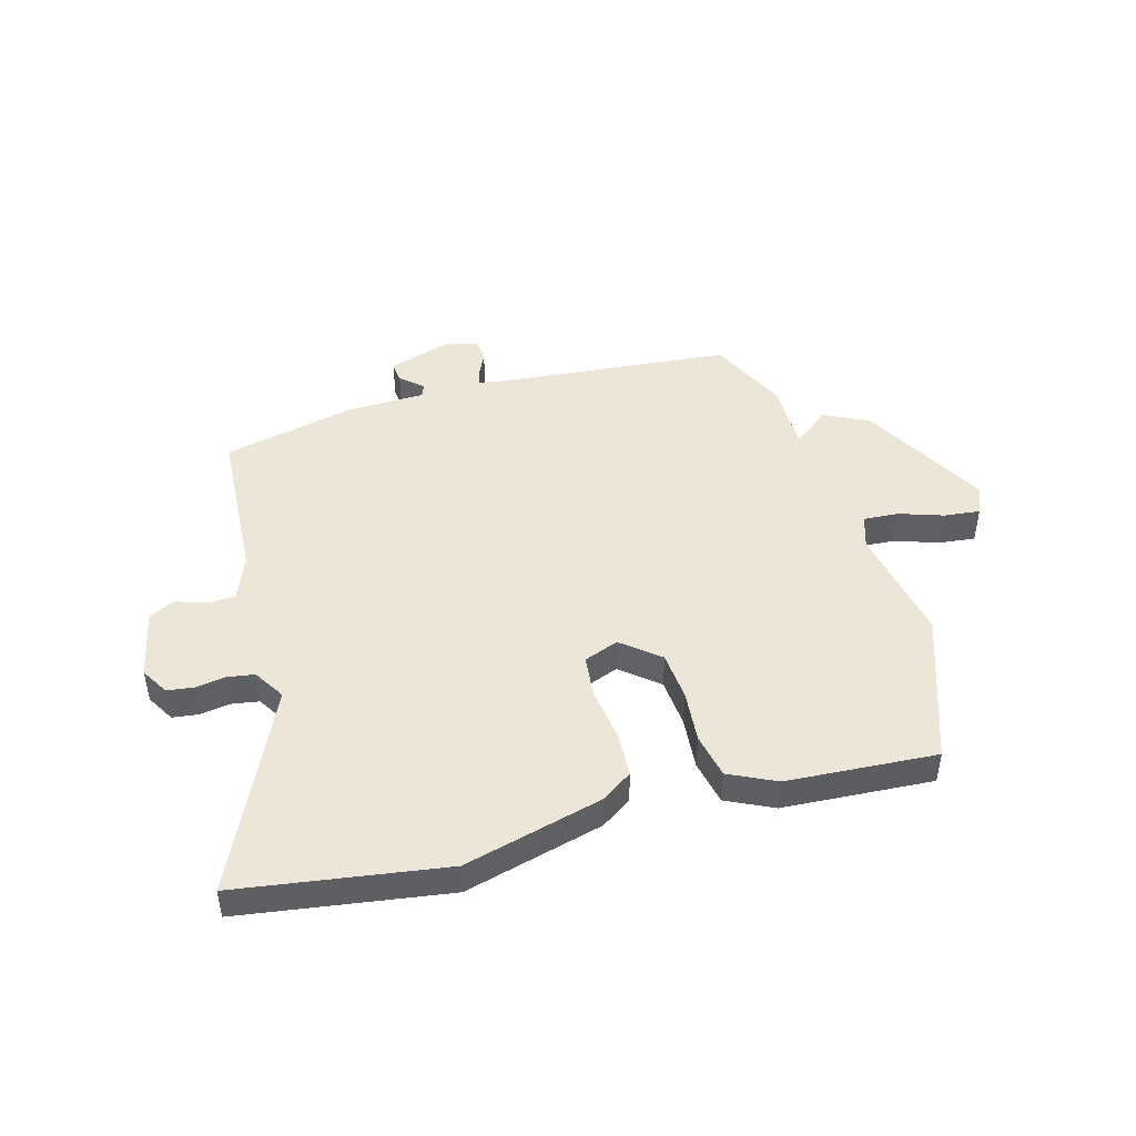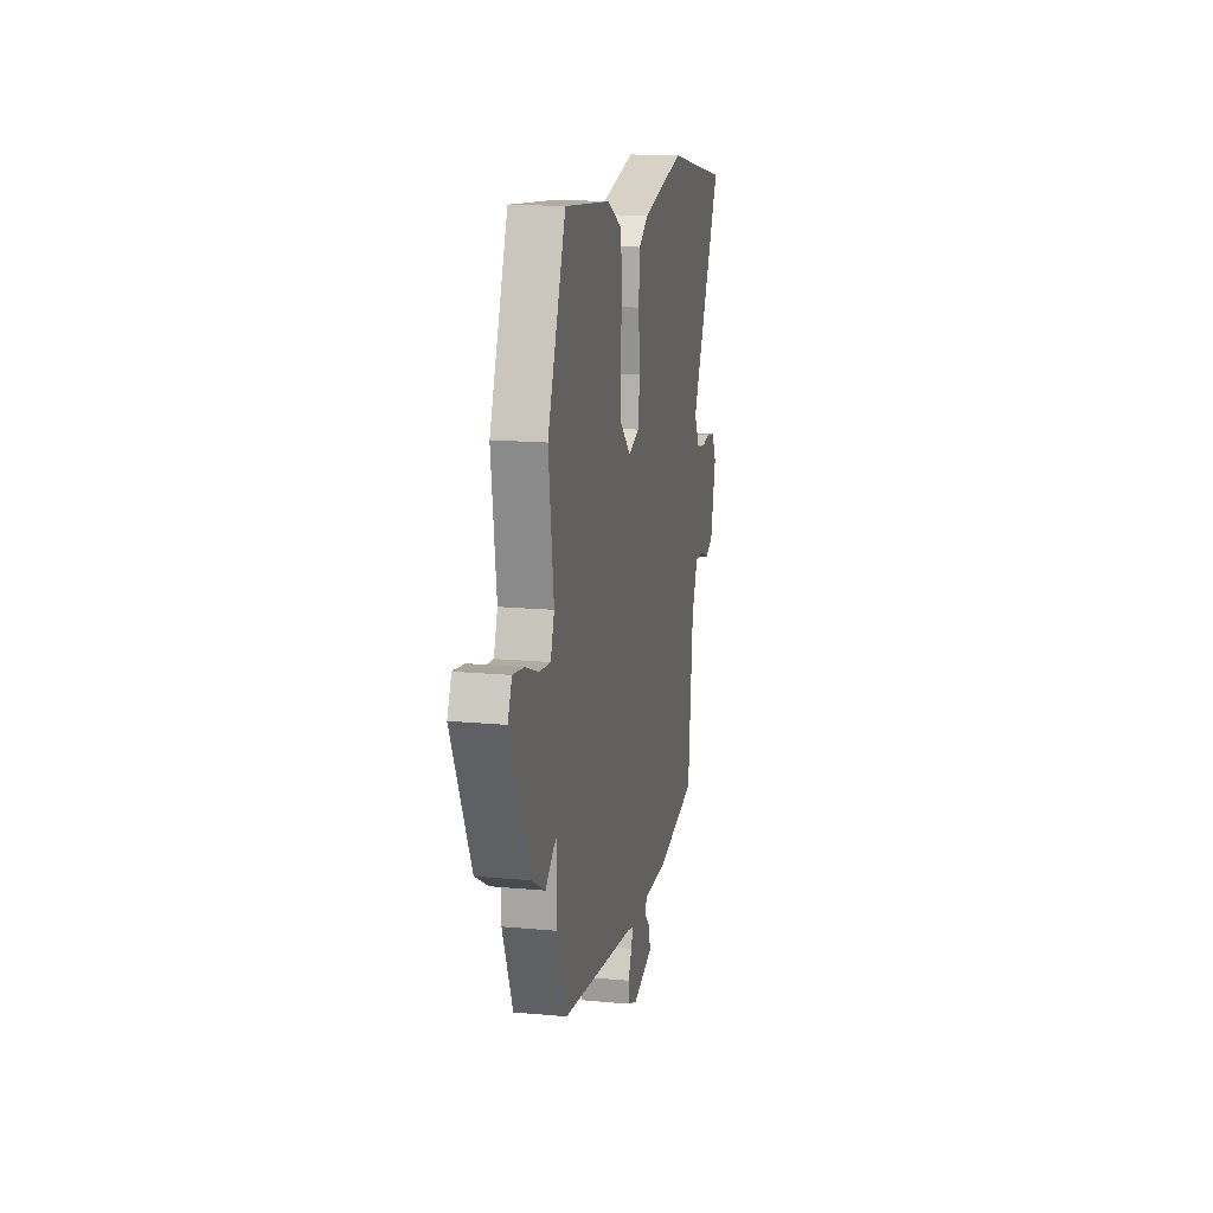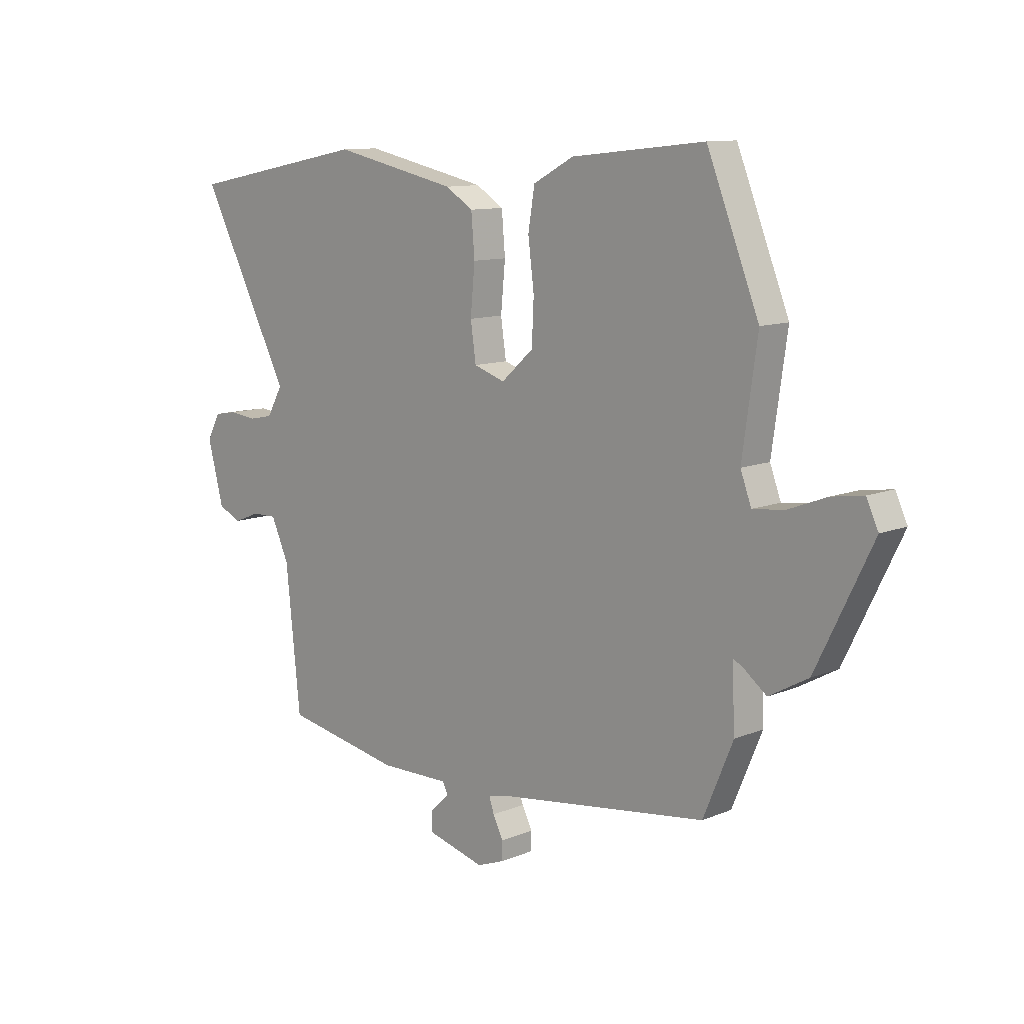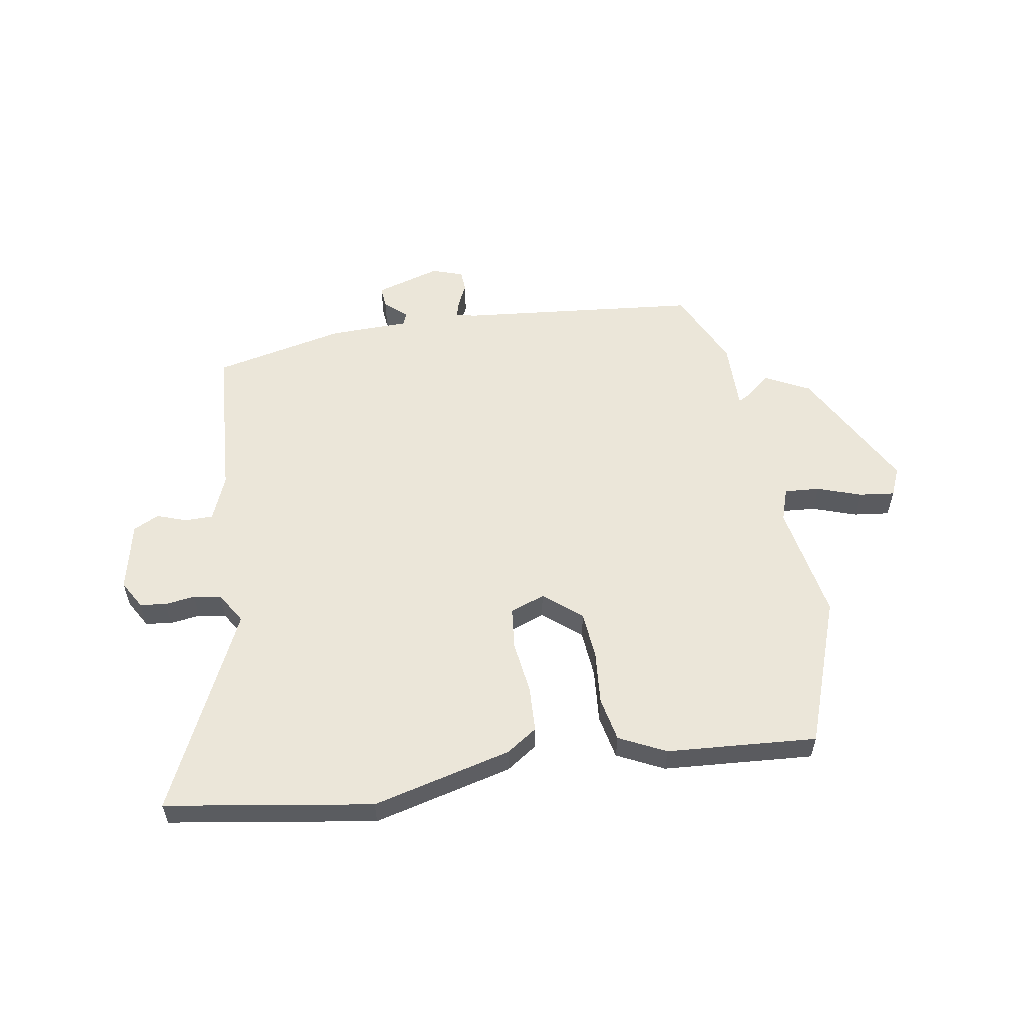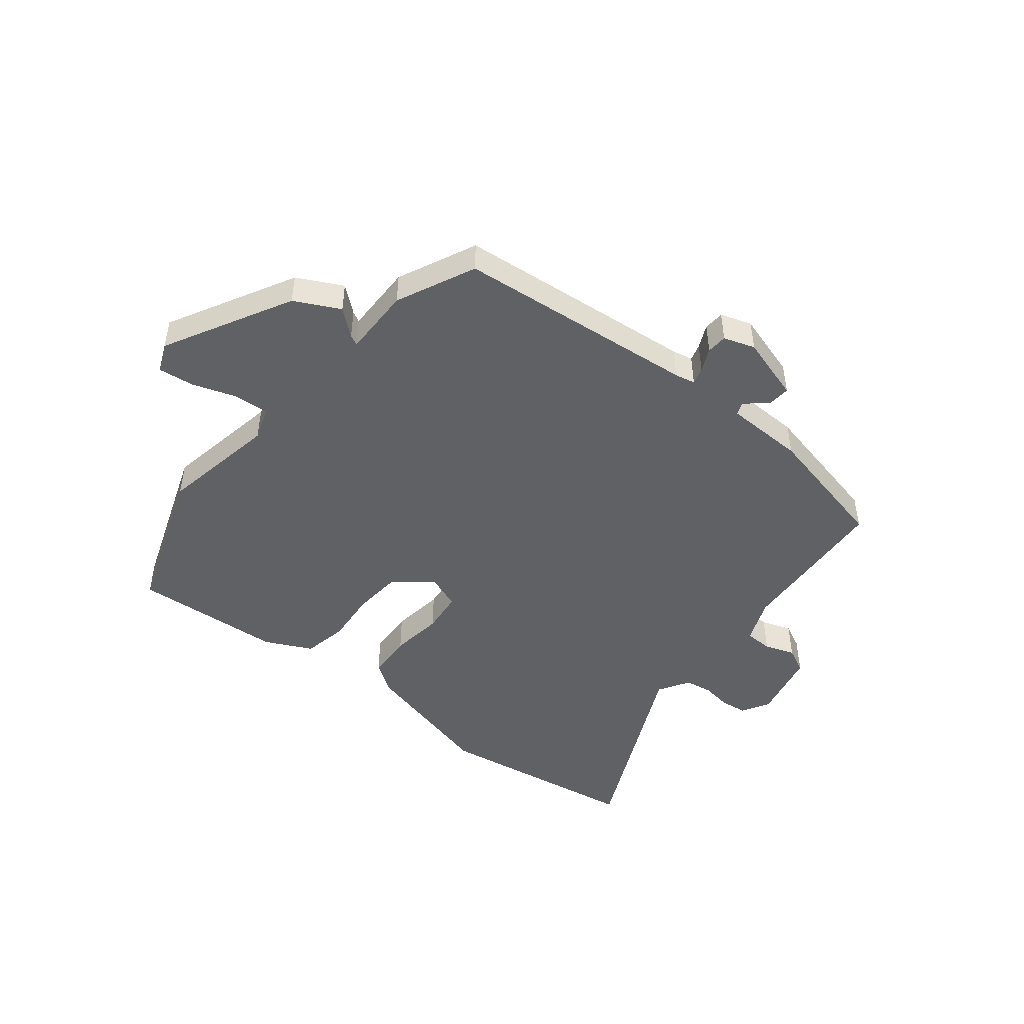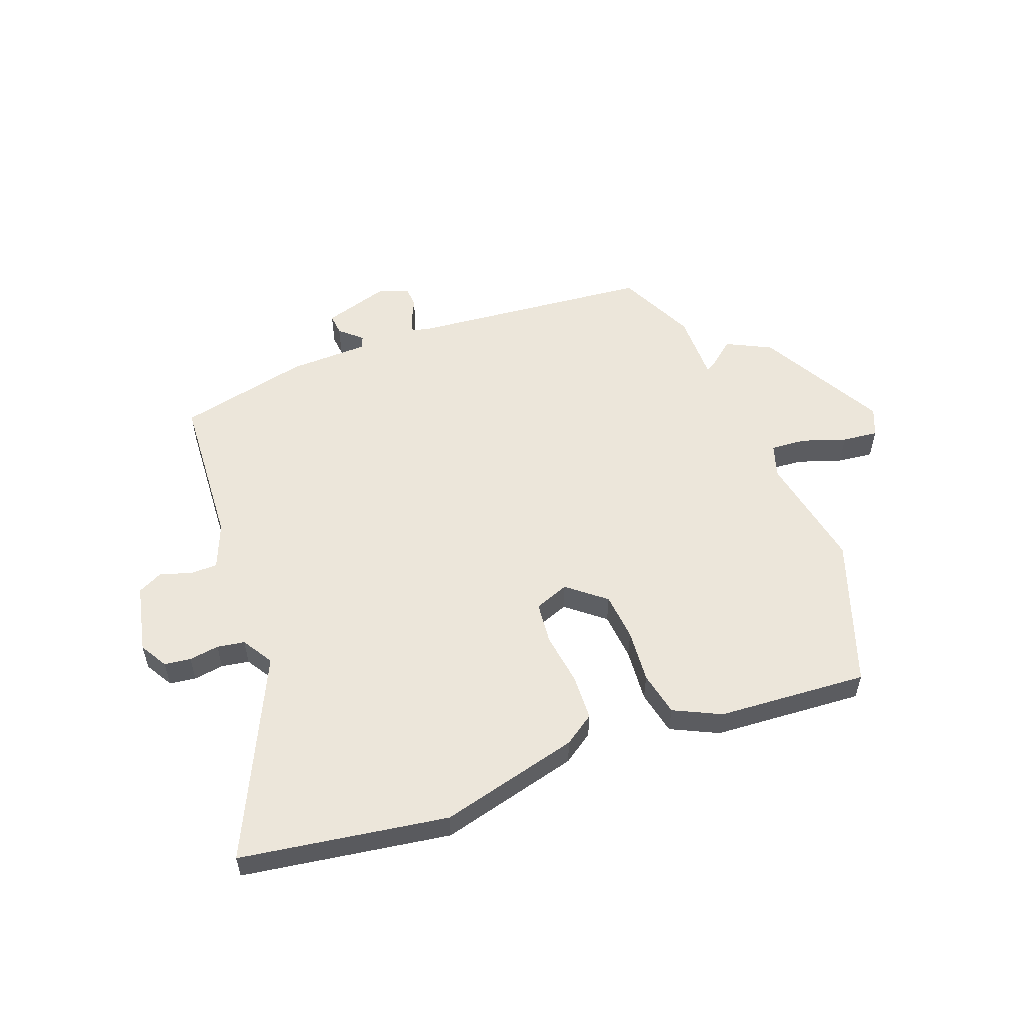
<metadata>
{"format":"obj","ext":"obj","renderer":"f3d","projection":"perspective","resolution":1024,"background":"white","views":[{"elev":46.4,"azim":-18.2,"up":"+Y"},{"elev":16.0,"azim":101.0,"up":"+Z"},{"elev":11.0,"azim":44.7,"up":"+Z"},{"elev":56.1,"azim":-11.5,"up":"+Y"},{"elev":-47.3,"azim":139.1,"up":"+Y"},{"elev":54.5,"azim":-23.0,"up":"+Y"}]}
</metadata>
<code>
v 0.474 0.07 0.565
v 0.579 0.07 0.303
v 0.549 0.07 0.091
v 0.571 0.07 0.032
v 0.634 0.07 0.039
v 0.712 0.07 0.069
v 0.776 0.07 0.079
v 0.8 0.07 0.028
v 0.687 0.07 -0.203
v 0.608 0.07 -0.247
v 0.56 0.07 -0.21
v 0.541 0.07 -0.201
v 0.547 0.07 -0.325
v 0.487 0.07 -0.468
v 0.057 0.07 -0.527
v 0.021 0.07 -0.536
v 0.031 0.07 -0.566
v 0.052 0.07 -0.607
v 0.051 0.07 -0.644
v -0.004 0.07 -0.665
v -0.122 0.07 -0.634
v -0.12 0.07 -0.595
v -0.082 0.07 -0.558
v -0.092 0.07 -0.536
v -0.235 0.07 -0.538
v -0.473 0.07 -0.494
v -0.502 0.07 -0.213
v -0.538 0.07 -0.133
v -0.588 0.07 -0.134
v -0.641 0.07 -0.155
v -0.688 0.07 -0.134
v -0.72 0.07 -0.011
v -0.693 0.07 0.04
v -0.646 0.07 0.048
v -0.592 0.07 0.042
v -0.543 0.07 0.052
v -0.511 0.07 0.109
v -0.694 0.07 0.462
v -0.326 0.07 0.534
v -0.074 0.07 0.48
v -0.018 0.07 0.445
v -0.011 0.07 0.363
v -0.02 0.07 0.268
v -0.009 0.07 0.193
v 0.054 0.07 0.172
v 0.119 0.07 0.23
v 0.123 0.07 0.317
v 0.111 0.07 0.412
v 0.124 0.07 0.492
v 0.206 0.07 0.536
v 0.474 0 0.565
v 0.579 0 0.303
v 0.549 0 0.091
v 0.571 0 0.032
v 0.634 0 0.039
v 0.712 0 0.069
v 0.776 0 0.079
v 0.8 0 0.028
v 0.687 0 -0.203
v 0.608 0 -0.247
v 0.56 0 -0.21
v 0.541 0 -0.201
v 0.547 0 -0.325
v 0.487 0 -0.468
v 0.057 0 -0.527
v 0.021 0 -0.536
v 0.031 0 -0.566
v 0.052 0 -0.607
v 0.051 0 -0.644
v -0.004 0 -0.665
v -0.122 0 -0.634
v -0.12 0 -0.595
v -0.082 0 -0.558
v -0.092 0 -0.536
v -0.235 0 -0.538
v -0.473 0 -0.494
v -0.502 0 -0.213
v -0.538 0 -0.133
v -0.588 0 -0.134
v -0.641 0 -0.155
v -0.688 0 -0.134
v -0.72 0 -0.011
v -0.693 0 0.04
v -0.646 0 0.048
v -0.592 0 0.042
v -0.543 0 0.052
v -0.511 0 0.109
v -0.694 0 0.462
v -0.326 0 0.534
v -0.074 0 0.48
v -0.018 0 0.445
v -0.011 0 0.363
v -0.02 0 0.268
v -0.009 0 0.193
v 0.054 0 0.172
v 0.119 0 0.23
v 0.123 0 0.317
v 0.111 0 0.412
v 0.124 0 0.492
v 0.206 0 0.536
f 47 48 49 50
f 46 47 50 1
f 40 41 42 43
f 40 43 44
f 37 38 39 40
f 36 37 40 44
f 32 33 34 35
f 32 35 36
f 29 30 31 32
f 28 29 32 36
f 27 28 36 44
f 24 25 26 27
f 20 21 22 23
f 20 23 24
f 17 18 19 20
f 16 17 20 24
f 15 16 24 27
f 12 13 14 15
f 8 9 10 11
f 8 11 12
f 5 6 7 8
f 4 5 8 12
f 3 4 12 15
f 46 1 2 3
f 45 46 3 15
f 15 27 44 45
f 100 99 98 97
f 51 100 97 96
f 93 92 91 90
f 94 93 90
f 90 89 88 87
f 94 90 87 86
f 85 84 83 82
f 86 85 82
f 82 81 80 79
f 86 82 79 78
f 94 86 78 77
f 77 76 75 74
f 73 72 71 70
f 74 73 70
f 70 69 68 67
f 74 70 67 66
f 77 74 66 65
f 65 64 63 62
f 61 60 59 58
f 62 61 58
f 58 57 56 55
f 62 58 55 54
f 65 62 54 53
f 53 52 51 96
f 65 53 96 95
f 95 94 77 65
f 1 51 52 2
f 2 52 53 3
f 3 53 54 4
f 4 54 55 5
f 5 55 56 6
f 6 56 57 7
f 7 57 58 8
f 8 58 59 9
f 9 59 60 10
f 10 60 61 11
f 11 61 62 12
f 12 62 63 13
f 13 63 64 14
f 14 64 65 15
f 15 65 66 16
f 16 66 67 17
f 17 67 68 18
f 18 68 69 19
f 19 69 70 20
f 20 70 71 21
f 21 71 72 22
f 22 72 73 23
f 23 73 74 24
f 24 74 75 25
f 25 75 76 26
f 26 76 77 27
f 27 77 78 28
f 28 78 79 29
f 29 79 80 30
f 30 80 81 31
f 31 81 82 32
f 32 82 83 33
f 33 83 84 34
f 34 84 85 35
f 35 85 86 36
f 36 86 87 37
f 37 87 88 38
f 38 88 89 39
f 39 89 90 40
f 40 90 91 41
f 41 91 92 42
f 42 92 93 43
f 43 93 94 44
f 44 94 95 45
f 45 95 96 46
f 46 96 97 47
f 47 97 98 48
f 48 98 99 49
f 49 99 100 50
f 50 100 51 1

</code>
